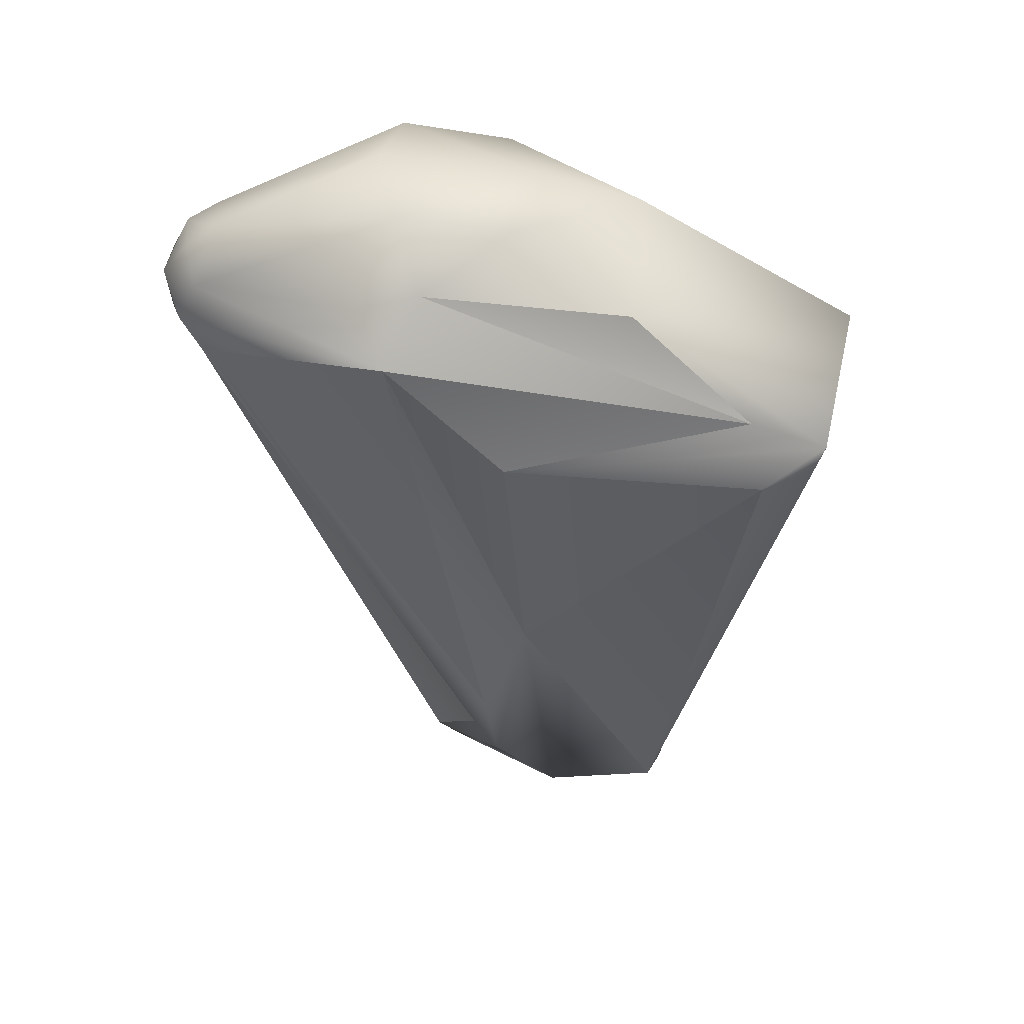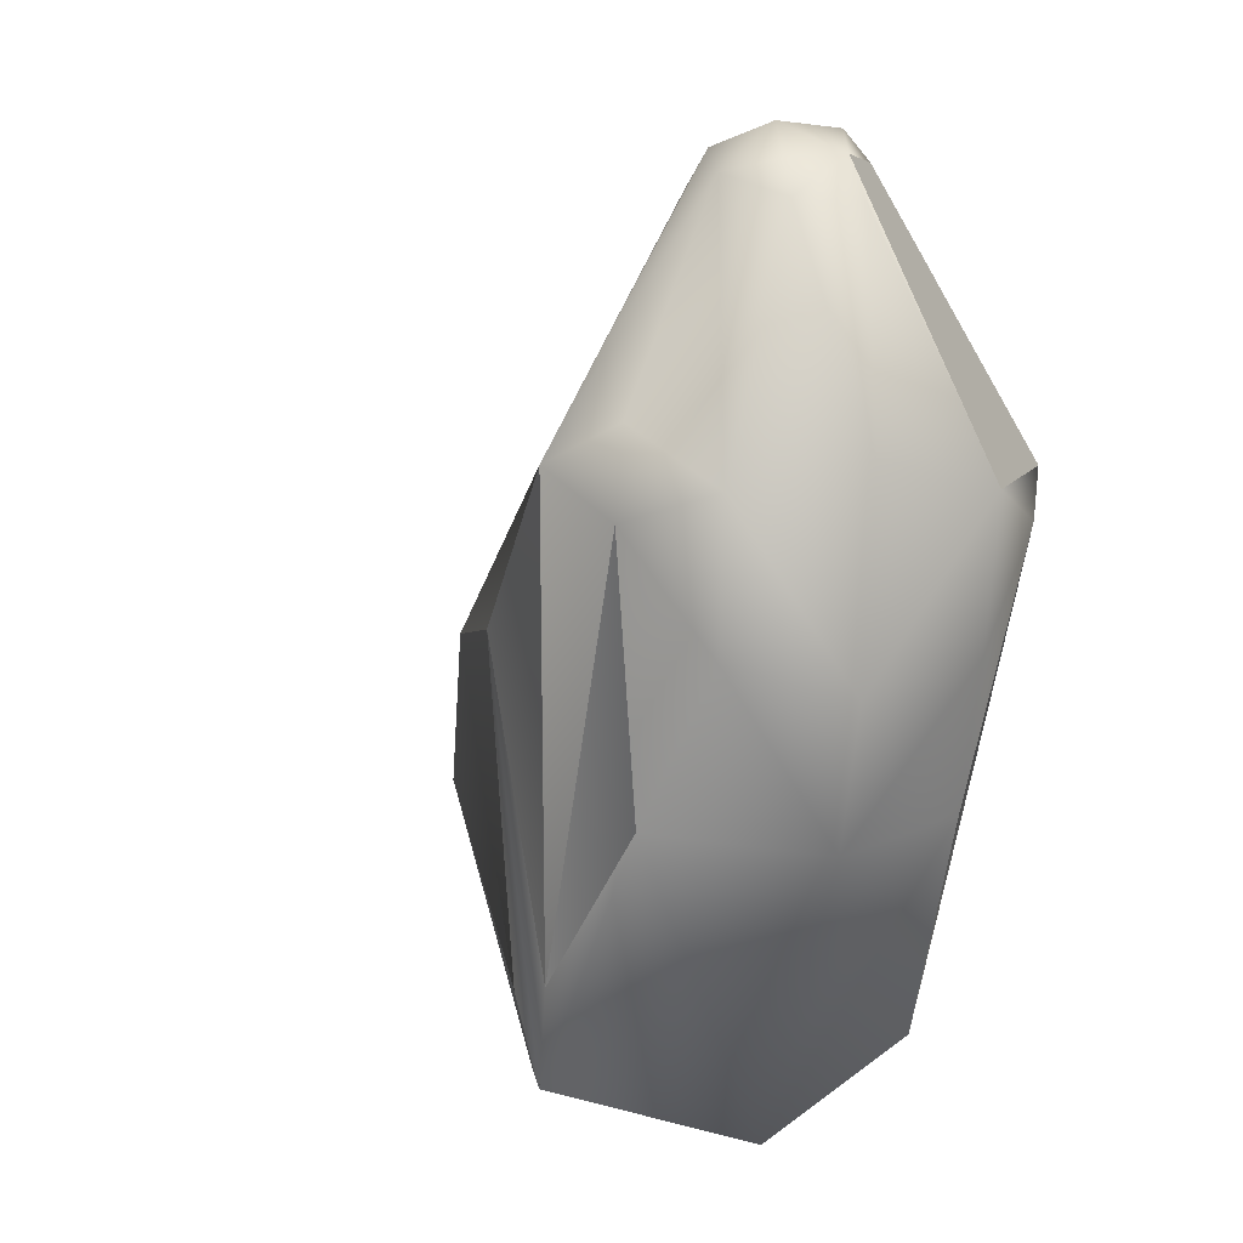
<metadata>
{"format":"obj","ext":"obj","renderer":"f3d","projection":"perspective","resolution":1024,"background":"white","views":[{"elev":27.6,"azim":-90.5,"up":"+Z"},{"elev":3.9,"azim":-30.5,"up":"+Y"}]}
</metadata>
<code>
o Lowry
v 7.617 -20.66 32.17
v 11.4 -30.49 21.94
v 8.004 -18.55 20.93
v 8.728 15.12 36.24
v 7.867 9.356 25.09
v 6.83 4.156 23.76
v 10.96 2.497 34.81
v 9.061 -2.46 35.95
v 7.674 -9.912 22.78
v 7.887 -3.515 23.42
v -6.414 20.63 37.21
v 2.505 9.457 44.73
v 10.11 6.426 39.58
v 2.461 -5.177 42.42
v -7.302 -34.86 22.23
v -10.61 12.07 44.71
v -10.12 -8.569 41.91
v 10.53 -22.77 11.94
v 1.995 3.596 22.69
v 2.919 -4.737 19.39
v 4.406 -20.57 16.66
v 6.623 -23.74 7.358
v 13.14 -35.66 18.84
v 12.61 -27.84 7.901
v 9.966 -31.52 4.065
v 14.41 -44.58 15.25
v 14.65 -36.48 8.184
v 9.725 -33.41 6.95
v 4.235 -16.87 18.05
v 9.779 2.115 -14.24
v 7.89 2.433 -15.77
v 0.9132 2.293 -16.58
v 4.941 2.6 -17.46
v 8.882 1.961 -10.47
v 4.802 -2.13 -19.7
v 7.219 -2.832 -18.96
v 14.18 -0.2319 -11.15
v 15.07 -1.665 -12.11
v 4.879 3.763 -10.72
v 3.413 3.258 -10.62
v 12.84 -0.9651 -10.27
v 13.13 -3.209 -11.34
v 6.623 2.084 -11.81
v 9.67 -4.283 -13.44
v 9.257 -4.312 -16.87
v 14.64 -3.649 -11.87
v 7.344 1.954 -8.906
v 1.106 -1.235 -18.44
v 4.704 -2.601 -18.56
v 4.571 2.674 -16.01
v 6.611 -3.86 -17.23
v 4.03 3.591 -12.03
v 13.52 13.07 28.39
v 8.289 12.4 30.78
v 15.85 11.28 32.91
v 14.41 3.805 21.54
v 17.2 2.064 24.77
v 14.38 -5.546 24.98
v 7.994 -3.086 26.45
v 17.04 -1.828 16.12
v 20.58 -4.369 16.98
v 16.75 -10.95 16.11
v 12.08 -9.545 17.14
v 7.618 4.053 21.04
v 15.79 -1.256 7.708
v 19.04 -3.584 6.775
v 16.29 -8.604 5.701
v 12.84 -8.045 6.463
v 11.94 -3.602 16.21
v 11.88 -1.109 8.928
v 14.38 -5.171 -12.73
v 13.65 0.9804 -11.38
v 10.94 -4.791 -10.83
v 10.56 -0.7089 -8.524
v 15.16 -1.601 -13.21
v 0.2026 17.65 32.02
v 1.632 3.406 25.3
v -7.186 9.817 25.26
v 2.707 -5.094 22.28
v -6.873 1.41 23.48
v 6.783 -23.99 11
v 13.3 -11.51 -48.66
v 17.74 -18.63 -59.72
v 11.83 -13.88 -58.16
v 15.5 -14.63 -16.08
v 14.96 -27.16 -58.25
v 17.03 -5.689 -20.66
v 10.44 -16.25 -13.16
v 8.316 -27.71 -57.48
v 4.161 -16.9 -31.99
v 4.356 -23.33 -57.45
v 5.845 -10.86 -36.5
v 5.495 -16.81 -57.74
v 13.11 -1.079 -17.21
v 6.635 -10.57 -17.67
v 6.171 -4.36 -21.35
v 15.29 -9.77 -10.3
v 12.38 -4.373 -9.545
v 16.03 -16.12 -12.58
v 11.16 -14.75 -19
v 3.354 -13.99 -12.64
v 14.44 -43.45 11.46
v 8.175 -45.77 10.43
v -2.004 -38.09 -2.321
v 5.703 -8.749 -10.46
v 12.32 -43.27 15.52
v 18.24 -8.507 -67.69
v 13.35 -11.8 -68.84
v 16.33 -13.55 -66.6
v 18.51 -7.88 -69.62
v 21.78 -9.391 -68.88
v 20.96 -9.958 -67.25
v 13.84 -12.08 -71.42
v 21.63 -14.28 -67.31
v 22.59 -13.83 -69.2
v 19.94 -20.8 -69.46
v 5.862 -27.34 -64.95
v 14.43 -18 -64.44
v 11.33 -16.46 -62
v 9.629 -29.23 -64.42
v 8.306 -21.93 -48.43
v -23.51 -30.51 15.77
v -23.47 -20.66 26.72
v -19.98 -18.61 16.03
v -25.94 15.28 28.76
v -23.07 12.53 24.27
v -19.41 4.206 18.79
v -26.11 -2.46 29.75
v -20.3 -9.912 17.85
v -20.72 -3.515 18.38
v -9.375 -22.52 37.68
v -22.95 9.457 40.24
v -22.12 -5.177 38.09
v -19.36 -22.86 6.604
v -14.69 3.609 19.66
v -14.67 -4.737 16.28
v -15.14 -20.57 13.21
v -15.68 -25.25 2.65
v -5.717 -43.93 18.51
v -24.23 -36.81 11.65
v -20.19 -28.89 1.572
v -16.3 -33.39 -1.503
v -5.444 -52.26 19.35
v -22.44 -47.36 7.251
v -21.39 -39.22 0.4041
v -15.6 -23.15 6.015
v -16.97 -35.07 1.335
v -21.06 -45.81 8.503
v -5.139 -46.99 16.17
v -15.44 -16.87 14.51
v -15.29 3.421 22.22
v -15.46 -5.178 19.06
v 2.074 1.549 -14.83
v -0.3567 1.607 -14.37
v 5.48 1.246 -14.71
v -0.7417 1.24 -11.12
v 6.026 -3.733 -16.23
v -6.467 -1.416 -14.86
v -6.062 0.04355 -13.58
v 0.1902 1.17 -9.131
v 3.499 1.931 -10.19
v -5.423 -0.6018 -12.02
v -5.34 -2.977 -13.14
v 1.742 0.5528 -11.61
v -1.456 -4.624 -13.09
v -6.415 -3.388 -14.39
v 0.5007 -5.122 -15.91
v 8.734 -2.974 -13.43
v 5.464 -4.06 -15.16
v 8.489 0.738 -11.98
v 5.078 1.475 -13.28
v 3.424 -4.097 -16.86
v 3.028 -4.933 -14.96
v 4.653 1.116 -9.538
v 4.607 1.304 -11.1
v -26.28 13.17 19.73
v -30.61 11.54 22.26
v -28.44 6.604 31.57
v -17.86 3.464 16.53
v -23.88 3.761 13.35
v -28.09 2.386 14.61
v -26.52 -5.504 16.2
v -27.53 2.531 27.3
v -23.74 -1.641 7.571
v -27.29 -3.922 6.185
v -23.92 -10.72 7.155
v -21.66 -3.379 20.89
v -20.56 -9.69 10.71
v -19.63 -3.749 10.36
v -17.98 -1.049 1.226
v -20.3 -3.117 -1.453
v -17.71 -8.319 -1.089
v -15.23 -8.029 1.473
v -5.904 -4.98 -14.94
v -5.32 1.207 -13.51
v -3.875 -4.607 -11.41
v -15.39 -1.209 4.404
v -20.04 9.17 19.83
v -4.157 -0.3669 -9.467
v -5.942 -1.442 -15.85
v -16.42 17.66 29.07
v -12.09 20.67 36.24
v -6.075 -5.308 18.96
v -5.627 -19.41 16.42
v 11.45 -2.89 -63.69
v 4.368 -0.8808 -50.2
v 10.55 0.8448 -57.82
v 12.2 -11.1 -63.33
v -9.997 -16.4 -25.13
v -12.37 -6.989 -27.9
v 14.14 -13.03 -57.66
v -6.428 -17.95 -20.48
v 17.89 -8.224 -54.2
v 6.935 -10.19 -32.96
v 5.254 -3.374 -36.17
v -11.96 -2.805 -22.74
v -3.275 -10.62 -20.95
v -3.708 -3.254 -22.32
v -15.19 -12.87 -18.2
v -14.5 -7.107 -16.08
v -13.24 -19.01 -20.05
v -5.809 -16.41 -22.85
v -3.507 -14.31 -13.09
v -21.26 -46.18 3.763
v -14.37 -47.44 5.676
v -3.535 -47.78 8.91
v -7.666 -9.827 -13
v -5.136 -26.69 7.909
v 16.59 -0.7415 -54.86
v 25.58 1.639 -59.96
v 22.52 0.9527 -62.66
v 20.59 -3.845 -61.94
v 23.5 6.433 -62.92
v 25.34 7.149 -63.45
v 23.7 6.883 -66.72
v 22.29 6.033 -65.76
v 27.92 1.6 -61.17
v 21.85 2.229 -67.88
v 23.46 3.029 -69.08
v 23.65 -4.305 -69.1
v 20.77 -14.74 -56.88
v 17.64 -1.801 -58.67
v 19.15 -15.19 -60.78
v 12.18 -9.391 -49.83
v -3.157 22.53 32.54
v 0.6569 31.95 30.15
v 1.645 33.07 19.08
v -0.6744 29.88 28.2
v 2.435 29.67 20.57
v -2.756 17.79 33.6
v 0.03047 21.14 29.28
v -0.2125 20.27 23.92
v 1.767 23.44 24.42
v -1.07 16.98 24.26
v -1.289 19.66 22.03
v 0.2714 25.53 29.09
v 2.185 27.58 23.01
v -0.1024 21.84 20.91
v 2.266 31.42 25.93
v -1.666 20.74 19.7
v -1.264 19.37 21.72
v 3.236 33.59 18.86
v -11.8 26.82 35.19
v -12.43 21.03 27.06
v -14.33 29.52 21.29
v -13.11 34.53 35.31
v -11.56 28.12 21.76
v -5.537 31.91 14.84
v -6.378 28.24 15.37
v -0.2909 33.1 14
v -1.398 33.19 15.84
v -14.17 17.79 31.58
v -9.103 19.05 36.19
v -5.833 19.36 20.6
v -10.75 19.39 22.91
v -7.914 21.87 18.7
v -4.969 16.35 21.96
v -3.584 19.29 20.68
v -11.74 23.58 22
v -7.867 25.96 17.07
v -3.674 21.27 18.8
v -1.264 26.31 17.5
v -0.6885 21.92 17.72
v -5.75 18.17 27.32
v -7.247 10.87 26.98
v -2.213 19.29 21.03
v -3.26 19.05 20.54
v -2.452 15.75 22.4
v -2.149 19.13 20.96
v -6.184 32.07 13.29
v -6.289 38.6 34.14
v -5.989 34.27 36.44
v 0.5152 32.66 29.34
v -12.11 38.11 32.64
v -3.331 41.35 28.94
v 1.448 38.69 26.4
v -10.09 41.8 28.21
v -6.257 41.49 21.81
v -17.26 32.44 29.78
v -16.16 37 28.31
v -13.74 30.36 20.93
v -13.68 39.67 22.83
v -13.04 36.35 17.84
v -11.31 29.23 17.91
v -5.171 17.9 21.82
v -5.023 21.3 19.59
v -7.635 21.4 24.23
v -0.2845 22.07 22.39
v -1.201 18.55 24.16
v -3.946 22 26.41
v -1.329 20.78 21.61
v -1.38 21.08 24.62
v -1.412 19.93 21.99
v -1.297 21.93 24.24
v -5.993 21.17 21.47
v -3.447 20.43 20.36
v -6.076 20.32 21.84
v -3.53 19.58 20.73
v -5.812 20.16 21.93
v -3.477 19.48 20.91
v -3.56 18.63 21.29
v -1.504 20.85 24.47
v -1.588 20 24.85
v -1.617 18.94 22.43
v -5.896 19.3 22.3
v -1.534 19.79 22.06
f 1 2 3
f 76 4 54
f 5 6 54
f 7 8 5
f 8 9 10
f 8 10 6
f 76 11 4
f 8 6 5
f 1 3 9
f 131 2 1
f 12 4 11
f 13 14 8
f 12 13 4
f 12 14 13
f 8 7 13
f 131 15 2
f 16 17 12
f 16 12 11
f 131 1 14
f 12 17 14
f 3 2 18
f 17 131 14
f 14 1 8
f 8 1 9
f 6 76 54
f 19 6 20
f 9 21 20
f 76 6 19
f 10 20 6
f 10 9 20
f 3 21 9
f 3 18 21
f 21 18 22
f 15 139 23
f 23 2 15
f 2 23 24
f 24 18 2
f 18 24 22
f 25 22 24
f 139 143 26
f 23 26 27
f 26 23 139
f 24 27 25
f 27 24 23
f 25 81 22
f 28 81 25
f 25 27 28
f 106 28 27
f 106 27 26
f 26 143 149
f 106 26 149
f 21 22 81
f 29 21 81
f 20 21 29
f 79 20 29
f 20 77 19
f 79 77 20
f 77 76 19
f 30 31 43
f 32 50 33
f 33 50 31
f 43 31 50
f 30 43 34
f 35 33 36
f 48 32 33
f 37 38 30
f 46 45 38
f 34 37 30
f 45 30 38
f 39 47 34
f 36 30 45
f 40 39 52
f 30 36 31
f 37 34 41
f 39 34 43
f 40 47 39
f 34 47 41
f 33 31 36
f 48 33 35
f 39 43 52
f 42 41 43
f 44 42 43
f 45 46 44
f 42 44 46
f 43 41 47
f 48 35 49
f 50 32 48
f 36 45 51
f 51 35 36
f 50 48 49
f 47 40 52
f 51 43 50
f 49 35 51
f 50 49 51
f 43 47 52
f 44 51 45
f 51 44 43
f 53 54 4
f 4 55 53
f 54 53 5
f 55 4 13
f 64 5 53
f 53 56 64
f 57 55 13
f 13 58 57
f 56 53 55
f 55 57 56
f 5 59 7
f 58 13 7
f 69 64 56
f 56 60 69
f 61 57 58
f 58 62 61
f 60 56 57
f 57 61 60
f 63 59 64
f 64 69 63
f 62 58 59
f 59 63 62
f 70 69 60
f 60 65 70
f 66 61 62
f 62 67 66
f 65 60 61
f 61 66 65
f 68 63 69
f 69 70 68
f 67 62 63
f 63 68 67
f 71 66 67
f 75 66 71
f 75 72 66
f 72 65 66
f 72 70 65
f 74 70 72
f 73 70 74
f 73 68 70
f 71 67 68
f 71 68 73
f 59 5 64
f 7 59 58
f 74 71 73
f 72 71 74
f 75 71 72
f 76 77 78
f 77 79 80
f 78 11 76
f 77 80 78
f 79 203 80
f 29 203 79
f 81 204 29
f 204 203 29
f 81 228 204
f 82 83 84
f 85 86 87
f 88 89 86
f 90 91 89
f 88 90 89
f 92 93 91
f 90 92 91
f 82 84 93
f 92 82 93
f 87 83 82
f 94 87 82
f 87 86 83
f 85 88 86
f 95 90 88
f 96 90 95
f 96 92 90
f 94 82 96
f 96 82 92
f 97 87 94
f 98 97 94
f 99 87 97
f 99 85 87
f 100 88 85
f 101 95 100
f 105 96 95
f 101 105 95
f 98 94 105
f 105 94 96
f 28 97 98
f 102 99 28
f 28 99 97
f 103 100 99
f 102 103 99
f 226 101 100
f 103 226 100
f 104 105 101
f 226 104 101
f 28 98 104
f 104 98 105
f 100 85 99
f 100 95 88
f 106 149 103
f 81 28 228
f 104 228 28
f 106 102 28
f 149 226 103
f 106 103 102
f 91 93 89
f 89 84 86
f 86 84 83
f 89 93 84
f 107 108 109
f 110 107 111
f 112 111 107
f 113 108 107
f 107 110 113
f 111 112 114
f 114 115 111
f 115 114 116
f 108 113 117
f 114 107 109
f 118 108 119
f 112 107 114
f 114 118 116
f 119 108 117
f 116 120 117
f 116 117 115
f 117 113 115
f 113 111 115
f 113 110 111
f 118 119 121
f 116 118 121
f 121 117 120
f 121 119 117
f 121 120 116
f 122 123 124
f 125 201 126
f 127 198 126
f 128 198 127
f 129 128 130
f 130 128 127
f 202 201 125
f 128 183 198
f 124 123 129
f 122 131 123
f 125 132 202
f 133 178 128
f 178 132 125
f 133 132 178
f 183 128 178
f 15 131 122
f 202 16 11
f 17 16 132
f 132 16 202
f 123 131 133
f 17 132 133
f 122 124 134
f 131 17 133
f 123 133 128
f 123 128 129
f 201 127 126
f 127 135 136
f 137 129 136
f 127 201 135
f 136 130 127
f 129 130 136
f 137 124 129
f 134 124 137
f 134 137 138
f 139 15 140
f 122 140 15
f 140 122 141
f 134 141 122
f 141 134 138
f 138 142 141
f 143 139 144
f 144 140 145
f 140 144 139
f 145 141 142
f 141 145 140
f 146 142 138
f 146 147 142
f 145 142 147
f 147 148 145
f 145 148 144
f 143 144 149
f 144 148 149
f 138 137 146
f 137 150 146
f 137 136 150
f 136 152 150
f 151 136 135
f 151 152 136
f 201 151 135
f 153 154 164
f 171 170 155
f 171 155 153
f 153 164 171
f 164 154 156
f 155 157 172
f 170 168 155
f 158 159 154
f 167 166 158
f 159 156 154
f 154 167 158
f 160 161 156
f 154 172 167
f 161 174 175
f 172 154 153
f 156 159 162
f 156 161 164
f 160 174 161
f 160 156 162
f 153 155 172
f 155 168 157
f 164 161 175
f 162 163 164
f 163 165 164
f 166 167 165
f 165 163 166
f 162 164 160
f 157 168 169
f 170 171 168
f 167 172 173
f 157 173 172
f 168 171 169
f 174 160 175
f 164 173 171
f 157 169 173
f 169 171 173
f 160 164 175
f 173 165 167
f 165 173 164
f 126 176 125
f 177 125 176
f 176 126 198
f 125 177 178
f 198 179 176
f 180 176 179
f 177 181 178
f 182 178 181
f 176 180 177
f 181 177 180
f 198 183 187
f 178 182 183
f 179 189 180
f 184 180 189
f 181 185 182
f 186 182 185
f 180 184 181
f 185 181 184
f 187 188 179
f 189 179 188
f 182 186 187
f 188 187 186
f 189 197 184
f 190 184 197
f 185 191 186
f 192 186 191
f 184 190 185
f 191 185 190
f 188 193 189
f 197 189 193
f 186 192 188
f 193 188 192
f 191 194 192
f 191 200 194
f 195 200 191
f 190 195 191
f 197 195 190
f 197 199 195
f 197 196 199
f 193 196 197
f 192 194 193
f 193 194 196
f 187 179 198
f 187 183 182
f 194 199 196
f 194 195 199
f 194 200 195
f 151 201 78
f 152 151 80
f 202 78 201
f 80 151 78
f 203 152 80
f 203 150 152
f 204 146 150
f 11 78 202
f 203 204 150
f 228 146 204
f 205 206 207
f 208 209 210
f 211 212 208
f 213 214 211
f 214 212 211
f 229 215 213
f 215 214 213
f 207 206 229
f 206 215 229
f 205 210 206
f 210 216 206
f 208 210 205
f 212 209 208
f 214 217 212
f 214 218 217
f 215 218 214
f 206 216 218
f 206 218 215
f 210 219 216
f 219 220 216
f 210 221 219
f 209 221 210
f 212 222 209
f 217 223 222
f 218 227 217
f 227 223 217
f 216 220 227
f 216 227 218
f 219 147 220
f 221 224 147
f 221 147 219
f 222 225 221
f 225 224 221
f 223 226 222
f 226 225 222
f 227 104 223
f 104 226 223
f 220 147 104
f 220 104 227
f 209 222 221
f 217 222 212
f 149 148 225
f 147 146 228
f 228 104 147
f 224 148 147
f 226 149 225
f 225 148 224
f 229 213 211
f 207 211 208
f 207 208 205
f 229 211 207
f 230 231 232
f 233 234 235
f 235 236 233
f 230 237 233
f 234 233 237
f 236 235 238
f 239 238 235
f 238 239 240
f 237 230 241
f 231 238 232
f 230 232 242
f 233 236 238
f 232 238 240
f 230 242 241
f 243 240 241
f 241 240 239
f 237 241 239
f 235 237 239
f 234 237 235
f 242 232 244
f 232 240 244
f 241 244 243
f 242 244 241
f 243 244 240
f 292 263 245
f 246 292 245
f 266 263 292
f 293 292 246
f 247 248 249
f 270 247 271
f 250 245 263
f 263 273 250
f 251 252 253
f 252 254 255
f 245 256 246
f 251 245 254
f 248 253 257
f 282 258 283
f 293 246 248
f 247 259 248
f 247 249 282
f 271 247 282
f 284 245 250
f 254 245 284
f 285 284 250
f 283 258 260
f 258 252 260
f 282 253 258
f 249 248 257
f 246 256 248
f 248 256 253
f 251 254 252
f 286 255 254
f 258 253 252
f 260 252 261
f 288 254 284
f 289 260 261
f 288 286 254
f 259 293 248
f 262 259 247
f 262 247 270
f 257 253 282
f 249 257 282
f 256 251 253
f 245 251 256
f 263 299 264
f 299 265 264
f 263 266 299
f 299 301 265
f 267 268 269
f 268 270 271
f 264 272 263
f 273 263 272
f 274 275 276
f 277 274 278
f 279 264 265
f 264 275 277
f 276 267 280
f 281 282 283
f 265 301 267
f 304 268 267
f 269 268 282
f 268 271 282
f 264 284 272
f 264 277 284
f 284 285 272
f 281 283 260
f 274 281 260
f 276 282 281
f 267 269 280
f 279 265 267
f 279 267 276
f 277 275 274
f 278 286 277
f 276 281 274
f 274 260 287
f 277 288 284
f 260 289 287
f 286 288 277
f 301 304 267
f 304 290 268
f 268 290 270
f 276 280 282
f 280 269 282
f 275 279 276
f 275 264 279
f 291 292 293
f 294 266 292
f 291 294 292
f 295 293 296
f 295 291 293
f 297 294 291
f 295 297 291
f 296 259 262
f 296 262 298
f 295 296 298
f 297 295 298
f 296 293 259
f 262 270 298
f 299 300 301
f 266 294 299
f 294 300 299
f 301 302 303
f 300 302 301
f 294 297 300
f 297 302 300
f 304 303 290
f 290 303 298
f 303 302 298
f 302 297 298
f 301 303 304
f 270 290 298
f 305 306 307
f 308 309 310
f 307 308 310
f 306 308 307
f 305 307 310
f 310 309 305
f 311 312 313
f 311 314 312
f 315 316 317
f 317 316 318
f 311 313 318
f 318 316 311
f 319 320 321
f 322 323 324
f 325 319 321
f 326 322 324
f 321 320 326
f 326 324 321
f 233 238 231
f 230 233 231
f 114 109 118
f 109 108 118
f 289 261 287
o UCX_lo
v 7.617 -20.66 32.17
v 2.505 9.457 44.73
v 10.11 6.426 39.58
v 2.461 -5.177 42.42
v -10.61 12.07 44.71
v -10.12 -8.569 41.91
v 14.41 -44.58 15.25
v 15.85 11.28 32.91
v 20.58 -4.369 16.98
v 14.96 -27.16 -58.25
v 8.175 -45.77 10.43
v 13.84 -12.08 -71.42
v 22.59 -13.83 -69.2
v 19.94 -20.8 -69.46
v 5.862 -27.34 -64.95
v 9.629 -29.23 -64.42
v -23.47 -20.66 26.72
v -25.94 15.28 28.76
v -9.375 -22.52 37.68
v -22.95 9.457 40.24
v -22.12 -5.177 38.09
v -24.23 -36.81 11.65
v -5.444 -52.26 19.35
v -22.44 -47.36 7.251
v -21.39 -39.22 0.4041
v -30.61 11.54 22.26
v -28.44 6.604 31.57
v -27.29 -3.922 6.185
v 11.45 -2.89 -63.69
v 4.368 -0.8808 -50.2
v 10.55 0.8448 -57.82
v -12.37 -6.989 -27.9
v -21.26 -46.18 3.763
v 25.34 7.149 -63.45
v 23.7 6.883 -66.72
v 27.92 1.6 -61.17
v 23.46 3.029 -69.08
v 23.65 -4.305 -69.1
v -13.11 34.53 35.31
v -6.289 38.6 34.14
v -5.989 34.27 36.44
v -12.11 38.11 32.64
v -3.331 41.35 28.94
v 1.448 38.69 26.4
v -10.09 41.8 28.21
v -6.257 41.49 21.81
v -16.16 37 28.31
v -13.68 39.67 22.83
v -13.04 36.35 17.84
f 328 330 329
f 331 332 328
f 345 327 330
f 328 332 330
f 332 345 330
f 340 342 341
f 353 346 344
f 347 346 353
f 332 331 346
f 343 345 347
f 332 346 347
f 345 332 347
f 344 352 353
f 355 358 356
f 371 368 366
f 369 371 366
f 369 370 372
f 371 369 372
f 368 371 373
f 371 374 373
f 374 371 372
f 360 370 334 362
f 365 367 366 368
f 366 328 334 370
f 365 346 331 367
f 342 337 349
f 337 333 349
f 335 334 333
f 334 329 333
f 329 327 333
f 337 342 333
f 342 336 333
f 336 340 333
f 340 339 333
f 355 357 361 363
f 329 330 327
f 347 353 343
f 353 348 343
f 348 350 343
f 354 351 350
f 351 359 350
f 359 341 350
f 348 354 350
f 340 336 342
f 362 334 335
f 327 345 349 333
f 328 329 334
f 343 350 349 345
f 341 338 340
f 338 339 340
f 338 364 339
f 364 362 339
f 357 374 372 361
f 352 348 353
f 352 354 348
f 358 351 354
f 352 358 354
f 358 341 351
f 341 359 351
f 358 338 341
f 369 366 370
f 360 372 370
f 362 335 333 339
f 367 328 366
f 367 331 328
f 363 361 360
f 361 372 360
f 363 364 338
f 358 355 338
f 355 363 338
f 373 344 346 365
f 363 360 362 364
f 341 342 349 350
f 373 352 344
f 373 374 352
f 374 375 352
f 375 356 352
f 356 358 352
f 373 365 368
f 356 375 355
f 375 374 355
f 374 357 355

</code>
